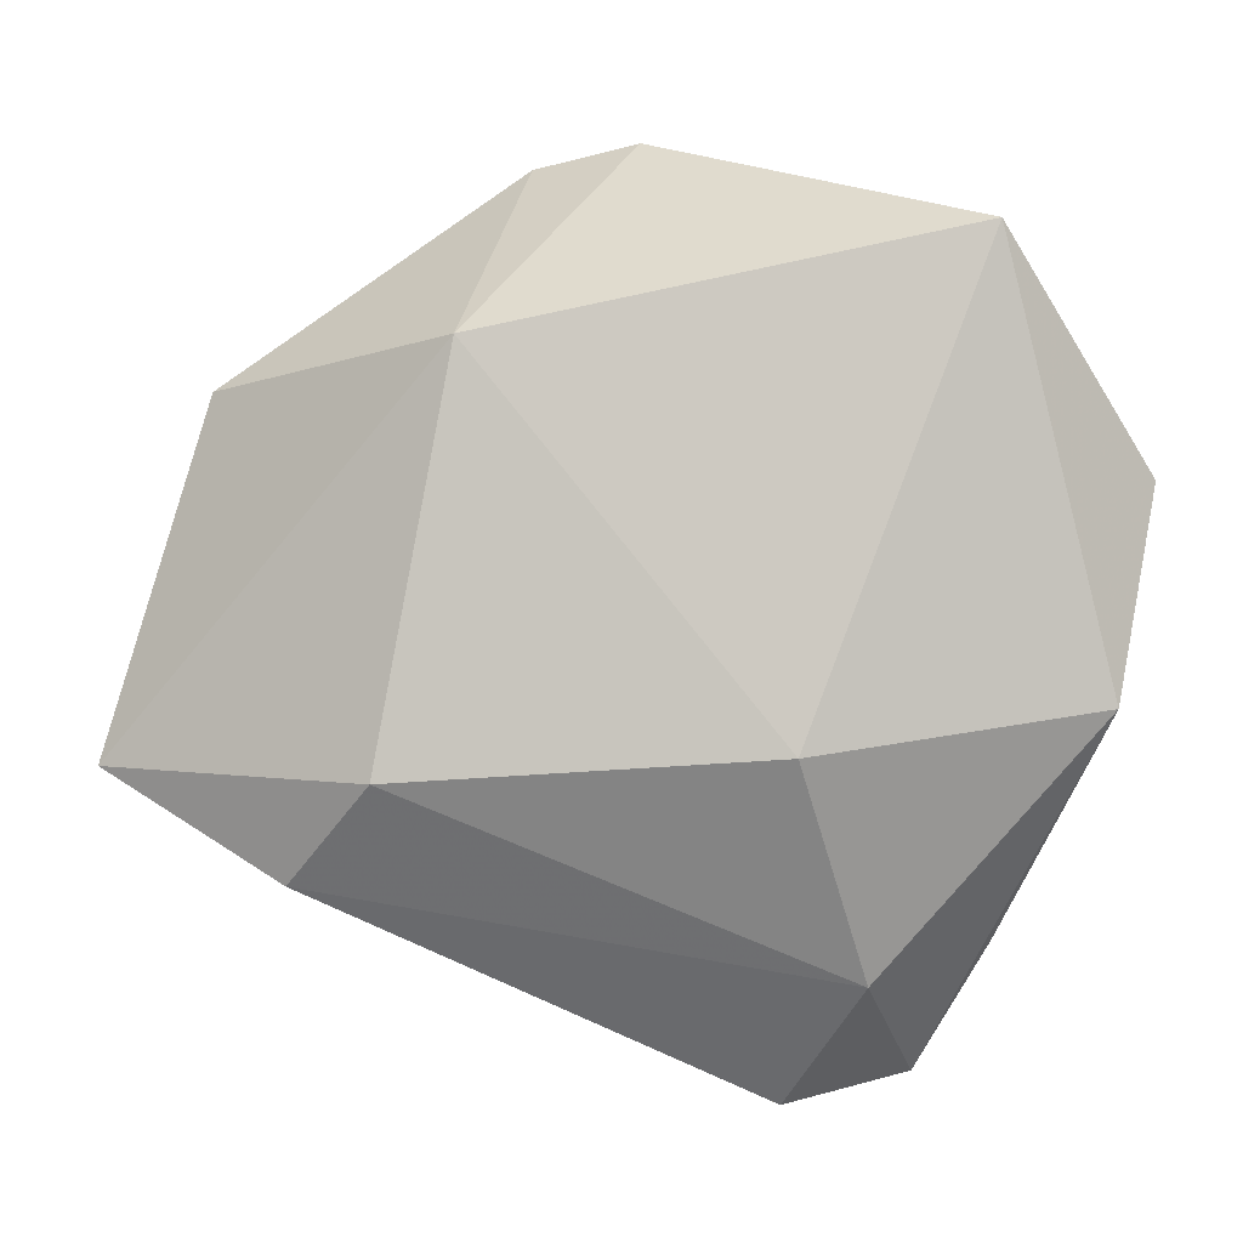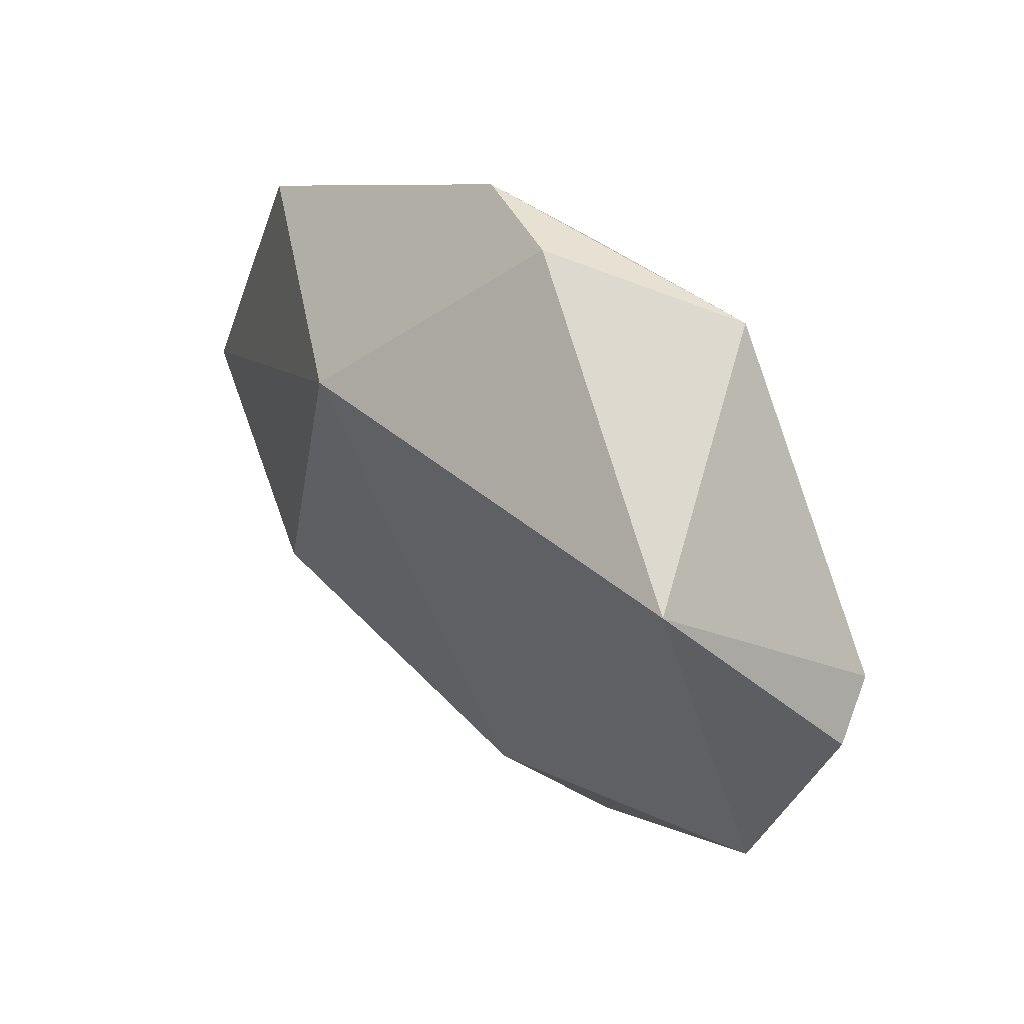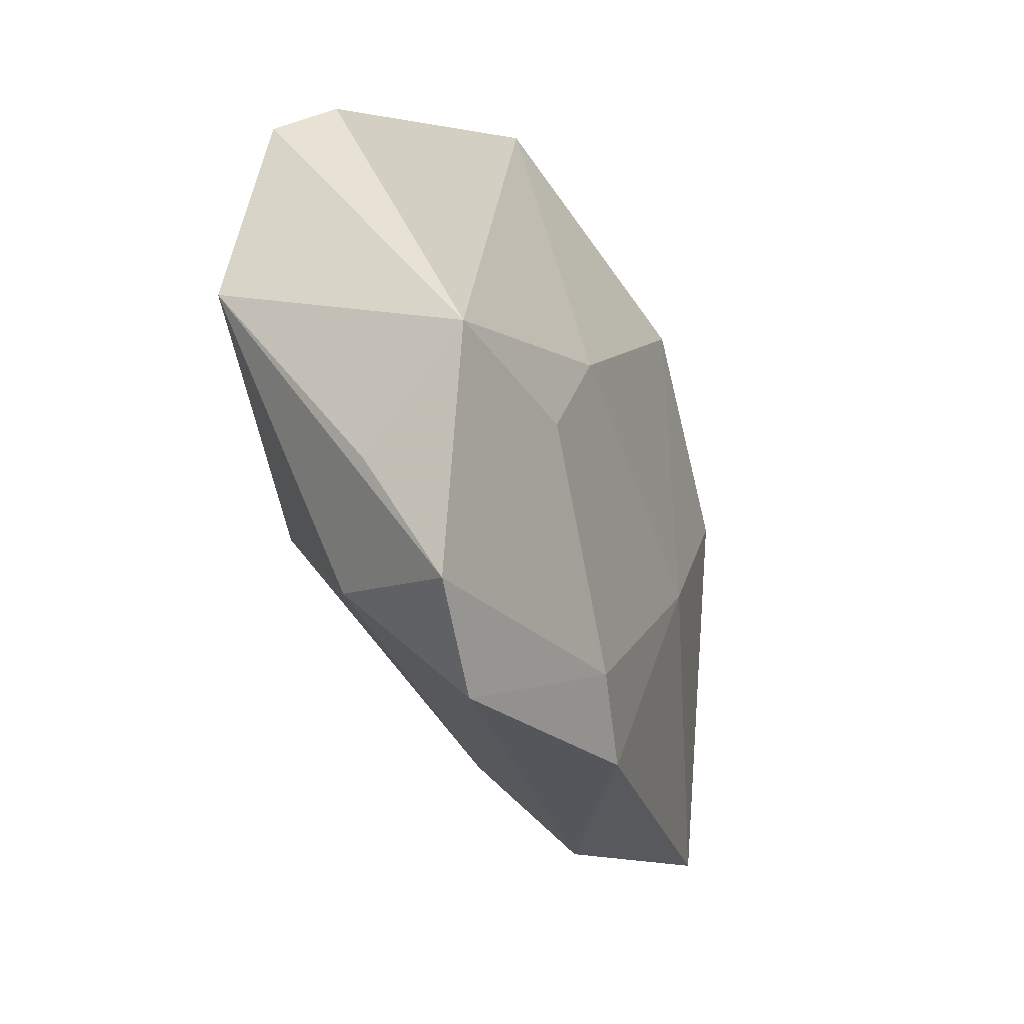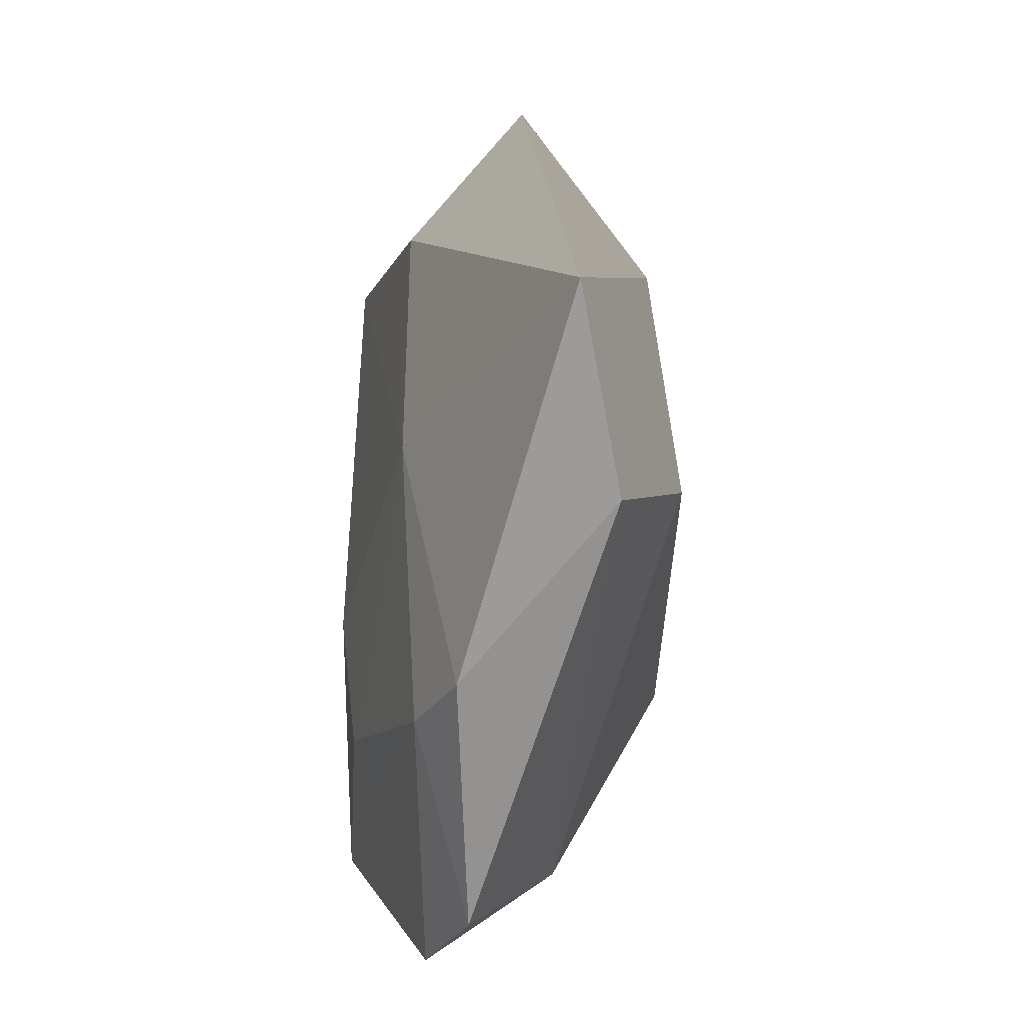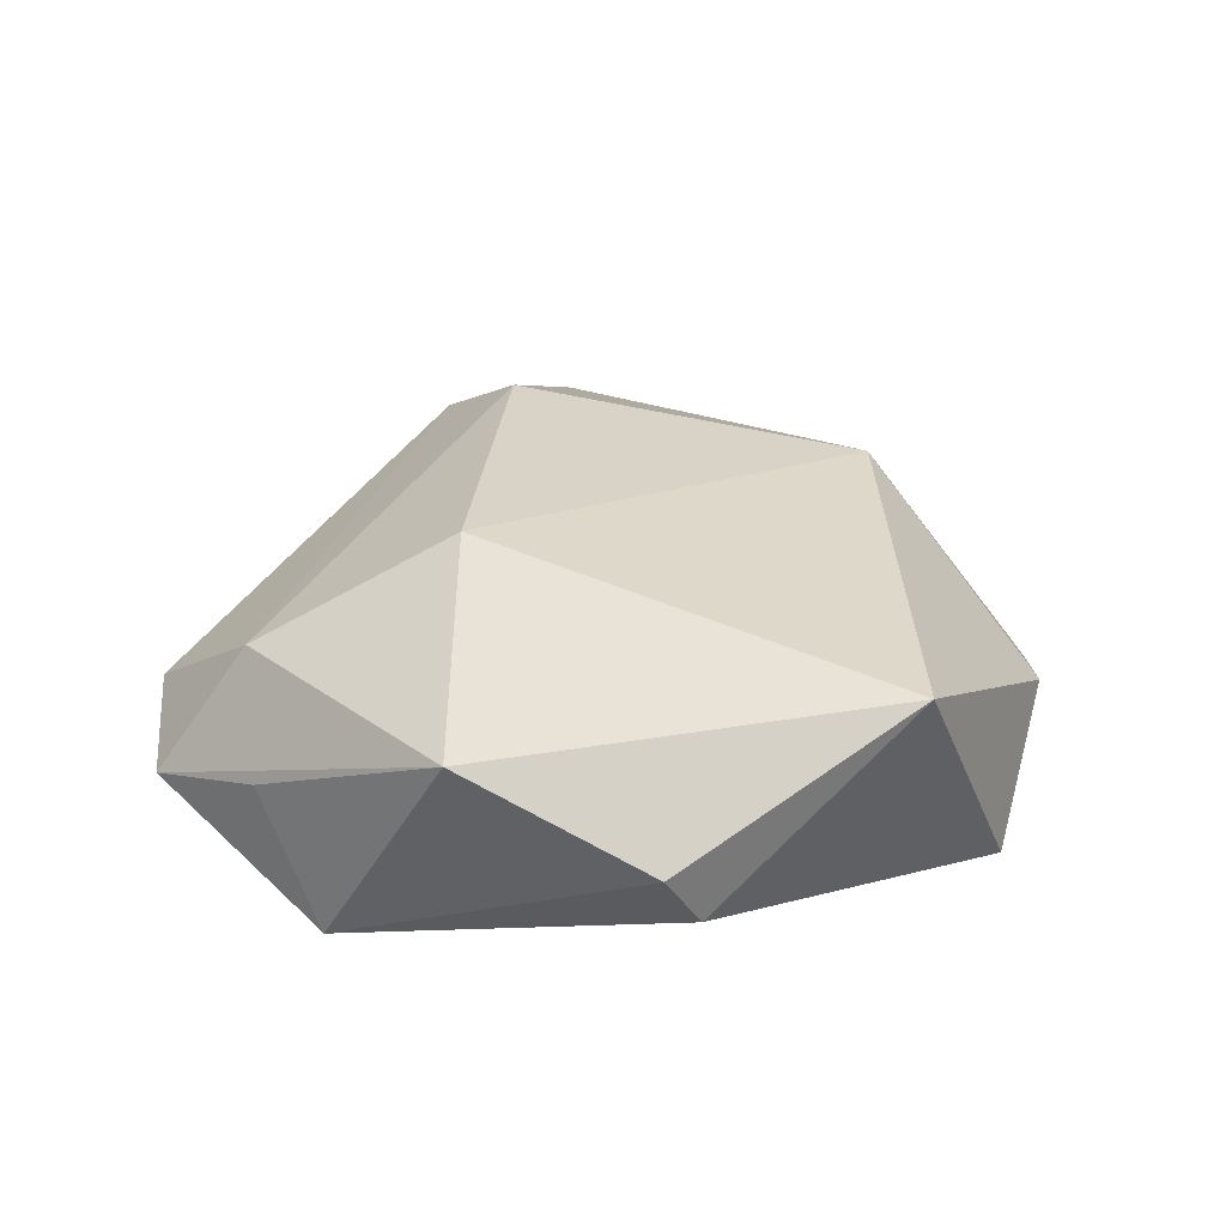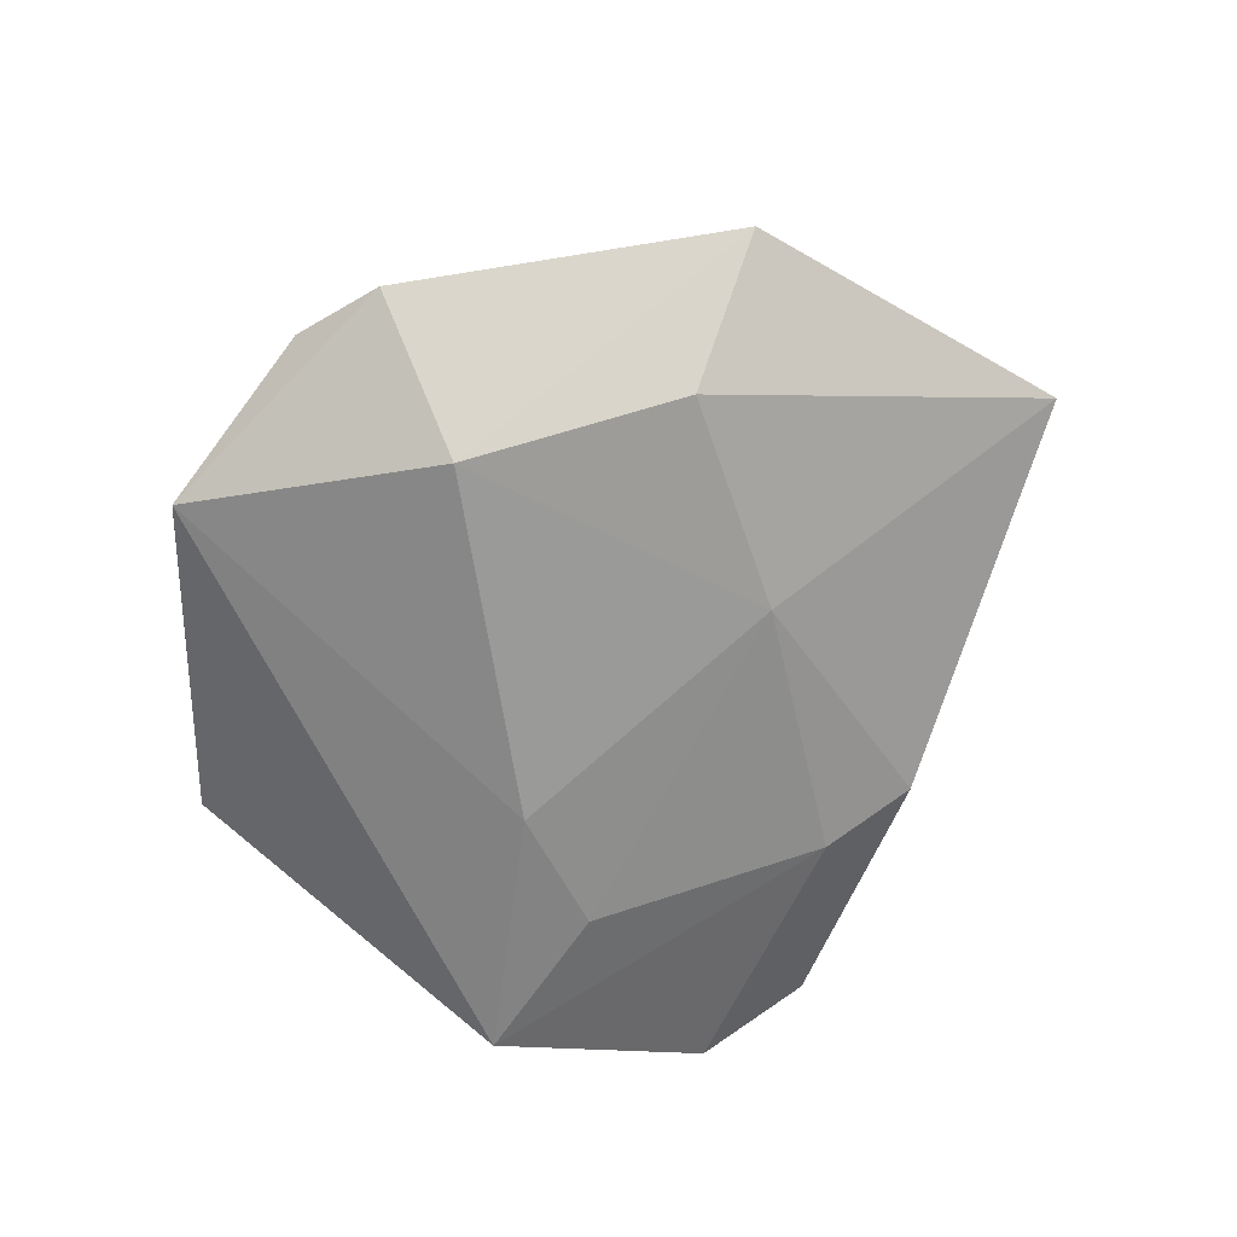
<metadata>
{"format":"obj","ext":"obj","renderer":"f3d","projection":"perspective","resolution":1024,"background":"white","views":[{"elev":-1.3,"azim":3.8,"up":"+Y"},{"elev":56.6,"azim":44.3,"up":"+Y"},{"elev":-50.5,"azim":117.6,"up":"+Y"},{"elev":-41.4,"azim":-95.6,"up":"+Y"},{"elev":31.5,"azim":99.4,"up":"+Z"},{"elev":-67.1,"azim":-136.7,"up":"+Z"}]}
</metadata>
<code>
v -0.05643 -0.01669 0.001815
v 0.04199 0.0136 -0.003137
v -0.01091 0.02603 -0.01844
v -0.01518 0.04197 -0.00629
v -0.006978 -0.03453 -0.0105
v 0.009199 -0.04938 -0.003121
v -0.004279 0.04378 -0.002559
v 0.01109 -0.01547 0.01879
v 0.01747 -0.037 0.007035
v 0.01516 0.04106 -0.01153
v 0.01569 -0.0212 -0.01646
v 0.02944 0.03321 0.01576
v 0.04455 0.0103 0.00308
v -0.02031 0.02323 0.01493
v -0.02198 -0.008735 -0.0135
v -0.04632 0.01985 -0.002748
v 0.04023 -0.01108 0.01049
v 0.01148 -0.006997 -0.01857
v -0.03696 -0.02779 0.008076
v 0.02187 -0.04644 -0.006955
v -0.01726 -0.03716 -0.00674
v -0.02782 -0.01795 0.01603
v 0.02925 -0.03344 -0.001851
v -0.0321 0.01378 -0.01389
v 0.0344 -0.0256 -0.01564
f 14 8 12
f 20 5 25
f 10 25 18
f 2 25 10
f 12 2 10
f 13 2 12
f 13 25 2
f 7 14 12
f 4 14 7
f 12 10 7
f 7 10 4
f 1 24 15
f 6 5 20
f 22 14 1
f 1 19 22
f 8 14 22
f 18 25 11
f 11 25 5
f 11 15 18
f 5 15 11
f 4 10 3
f 3 10 18
f 18 15 3
f 3 15 24
f 25 13 17
f 12 8 17
f 17 13 12
f 4 3 16
f 16 3 24
f 16 14 4
f 16 24 1
f 1 14 16
f 5 6 21
f 1 15 21
f 21 15 5
f 21 19 1
f 21 6 19
f 19 6 9
f 9 22 19
f 8 22 9
f 9 17 8
f 9 6 20
f 20 17 9
f 20 25 23
f 23 17 20
f 25 17 23

</code>
